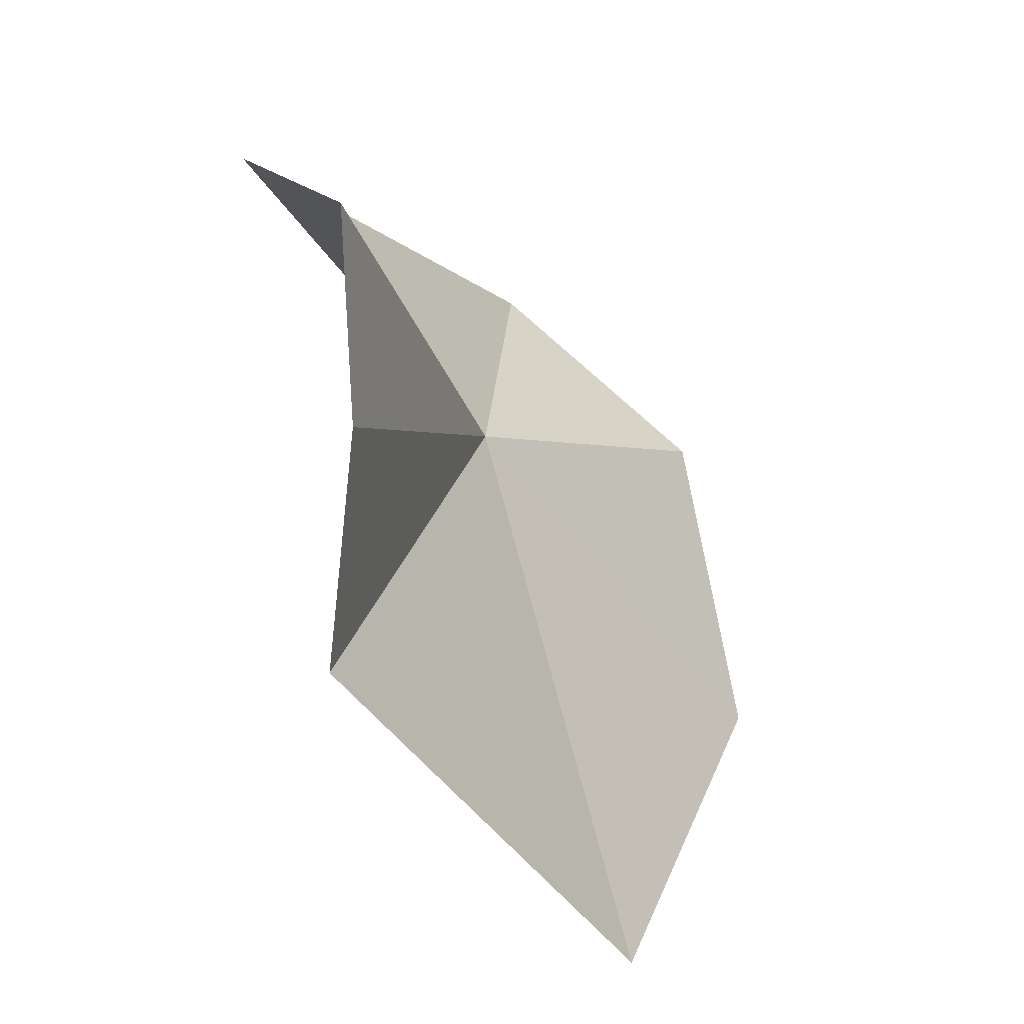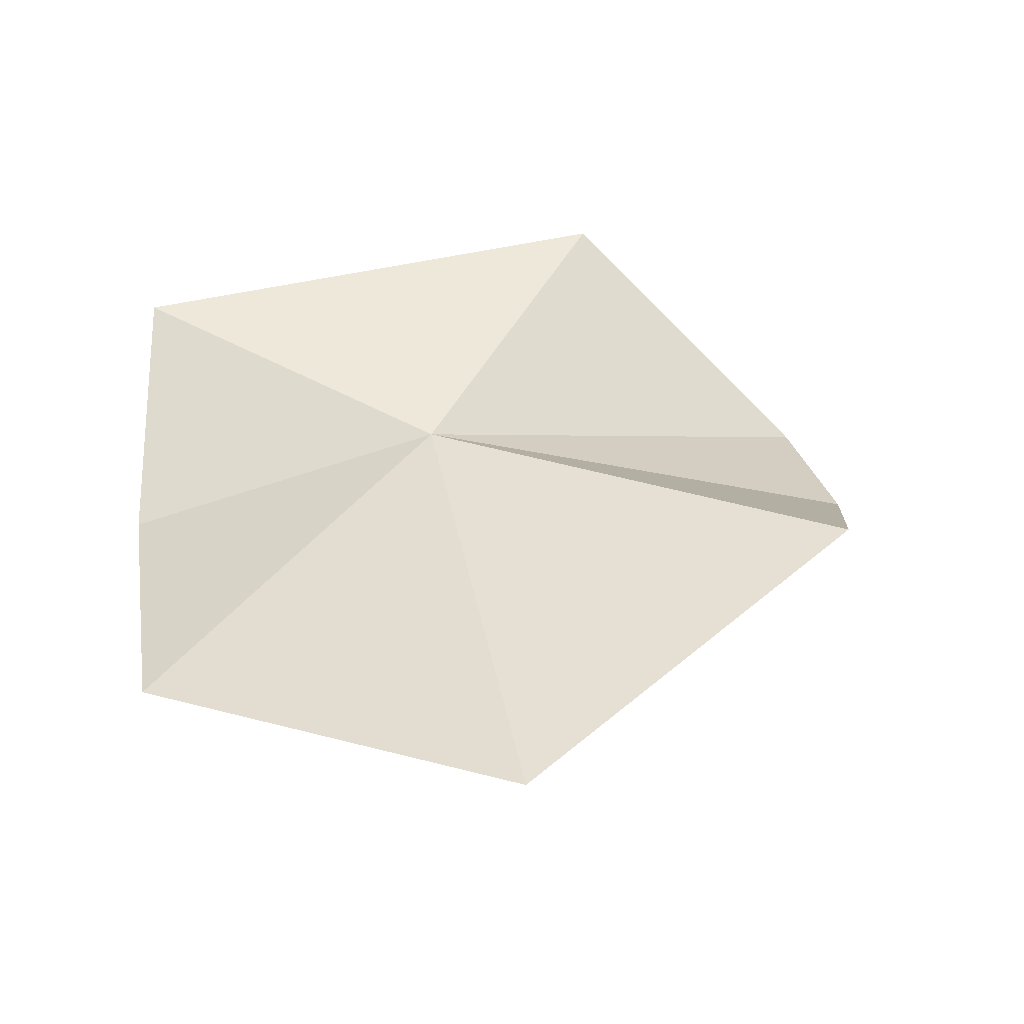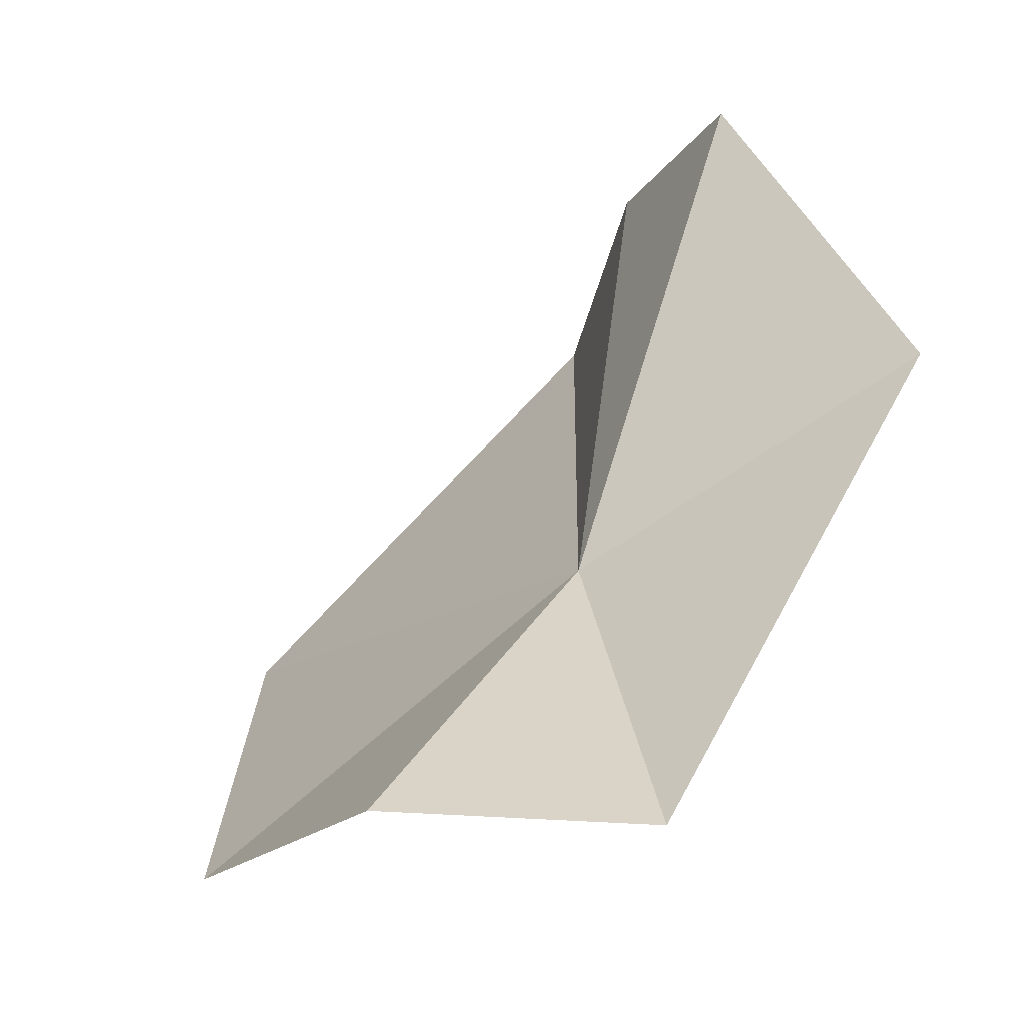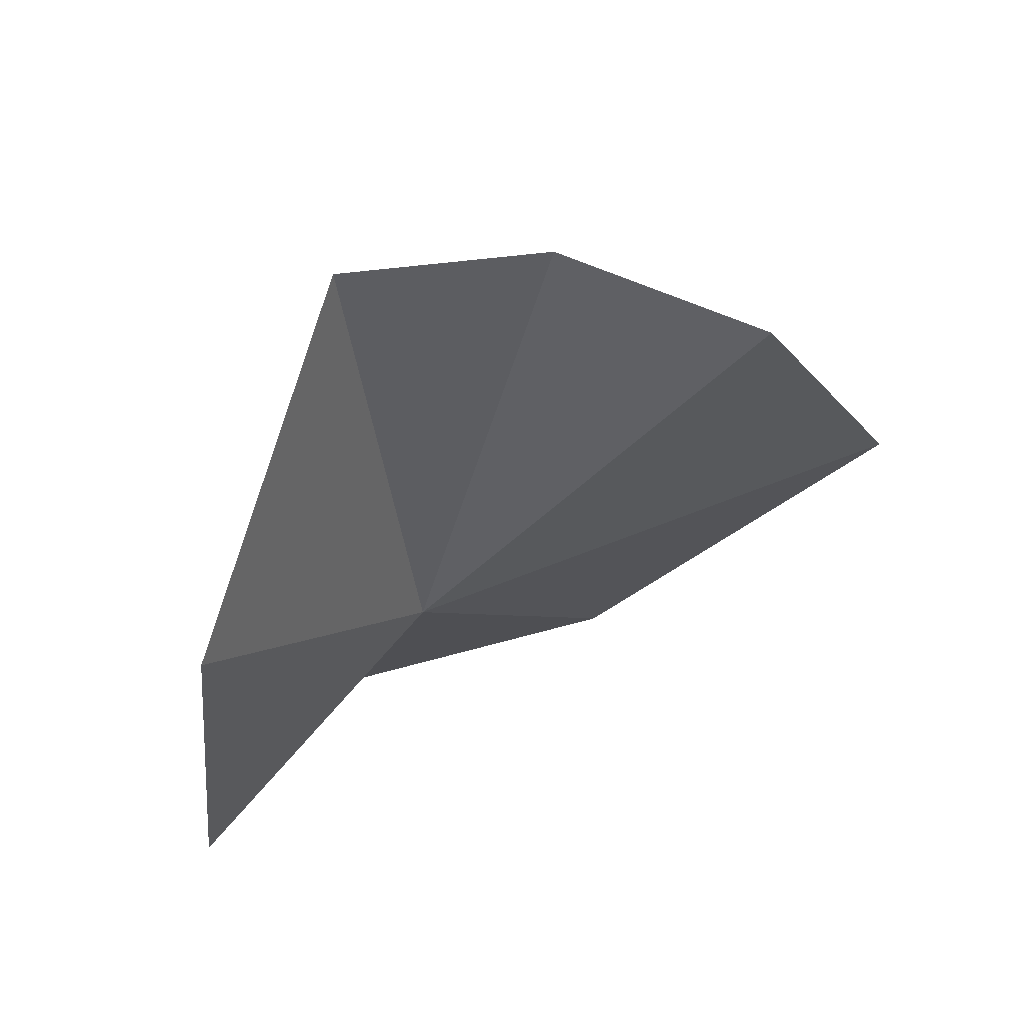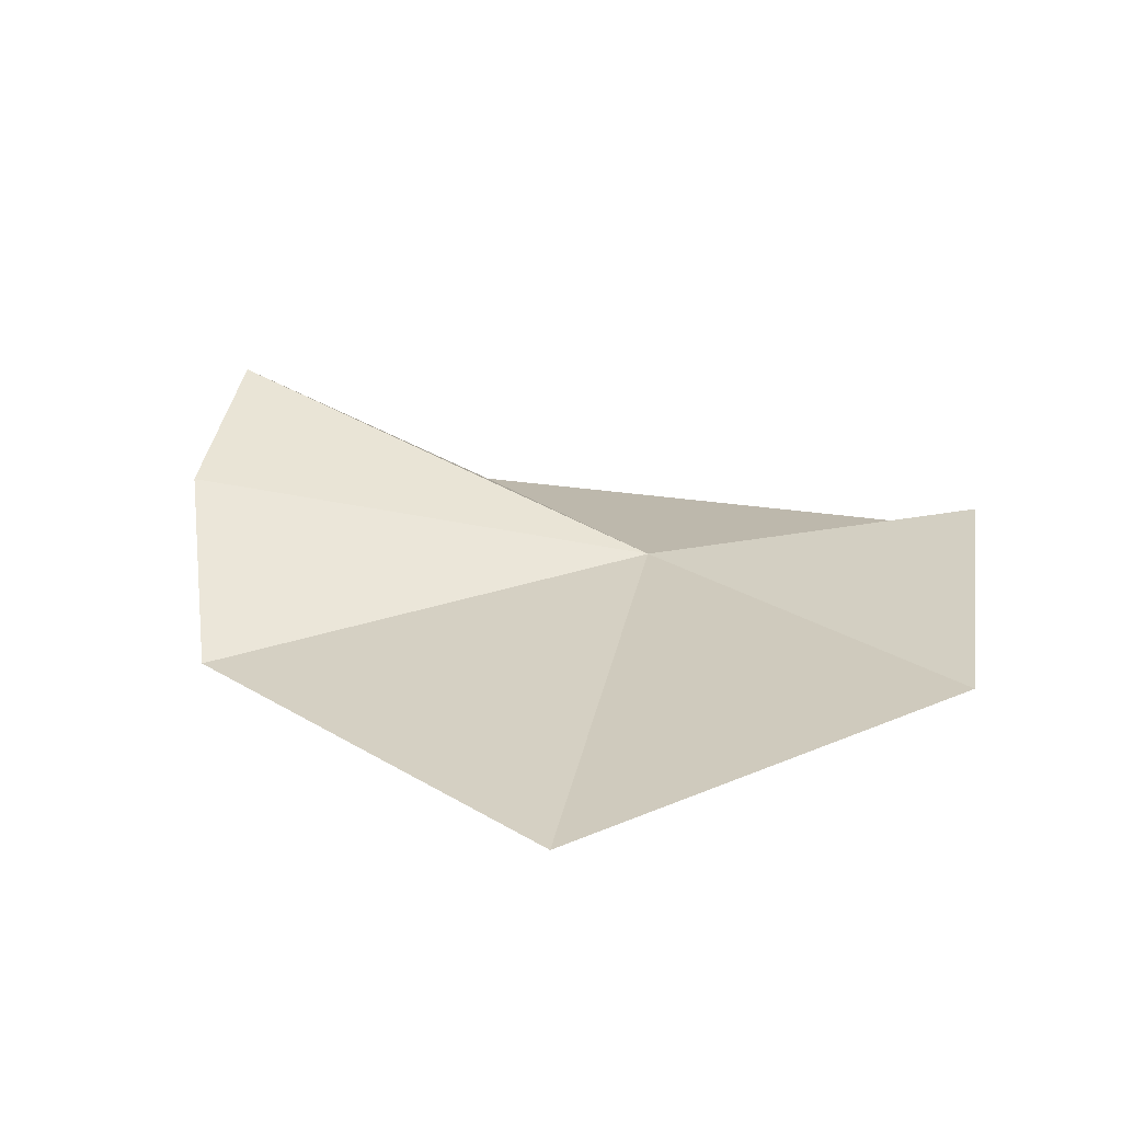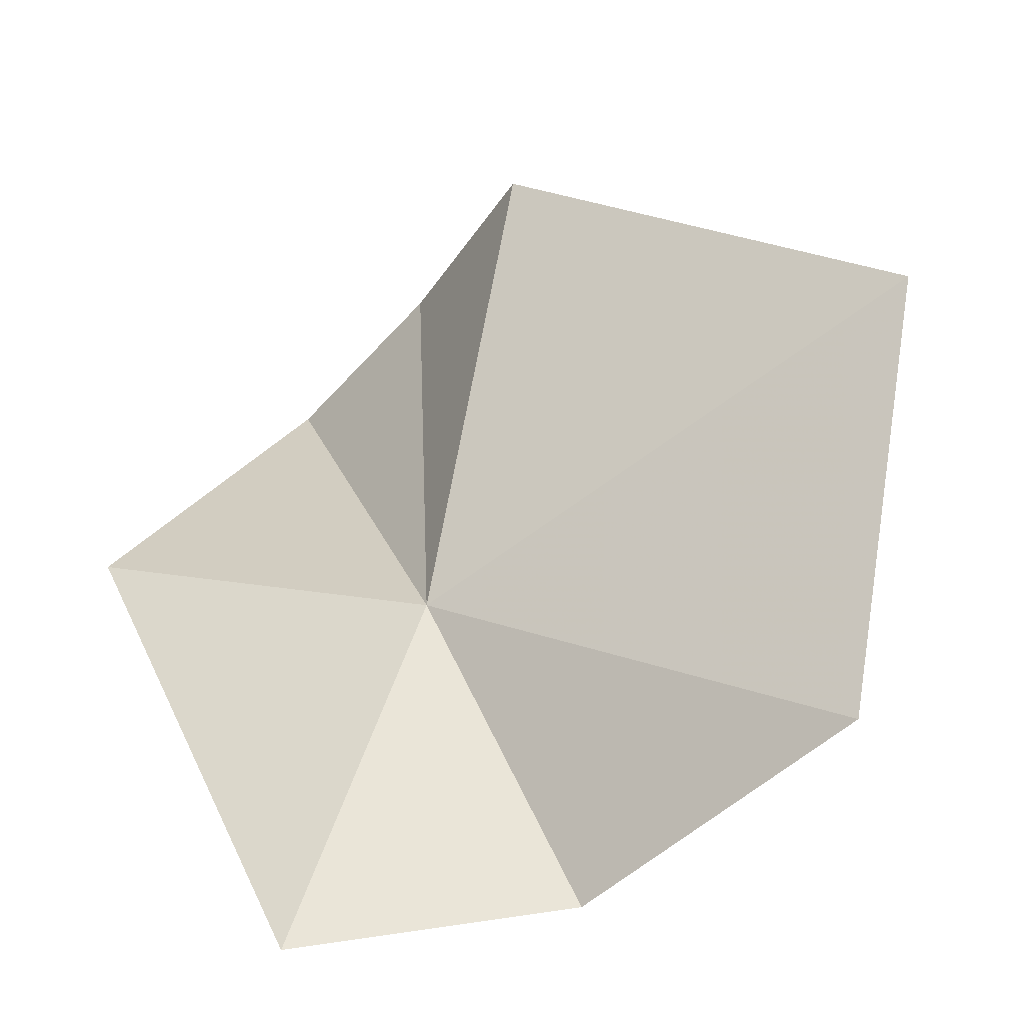
<metadata>
{"format":"obj","ext":"obj","renderer":"f3d","projection":"perspective","resolution":1024,"background":"white","views":[{"elev":78.1,"azim":146.6,"up":"+Y"},{"elev":-36.3,"azim":60.6,"up":"+Z"},{"elev":-19.2,"azim":-55.9,"up":"+Y"},{"elev":35.5,"azim":42.8,"up":"+Y"},{"elev":-77.8,"azim":-118.0,"up":"+Z"},{"elev":-65.3,"azim":108.0,"up":"+Y"}]}
</metadata>
<code>
v 30.61 17.19 5.954
v 28.48 14.57 5.099
v 29.1 14.24 7.758
v 31.1 21.89 7.392
v 32.08 21.77 5.683
v 33.36 20.8 4.169
v 29.68 14.46 2.203
v 31.28 18.87 9.317
v 32.37 17.4 0.6296
f 1 3 2
f 1 5 4
f 1 6 5
f 1 2 7
f 1 8 3
f 1 4 8
f 1 9 6
f 1 7 9

</code>
